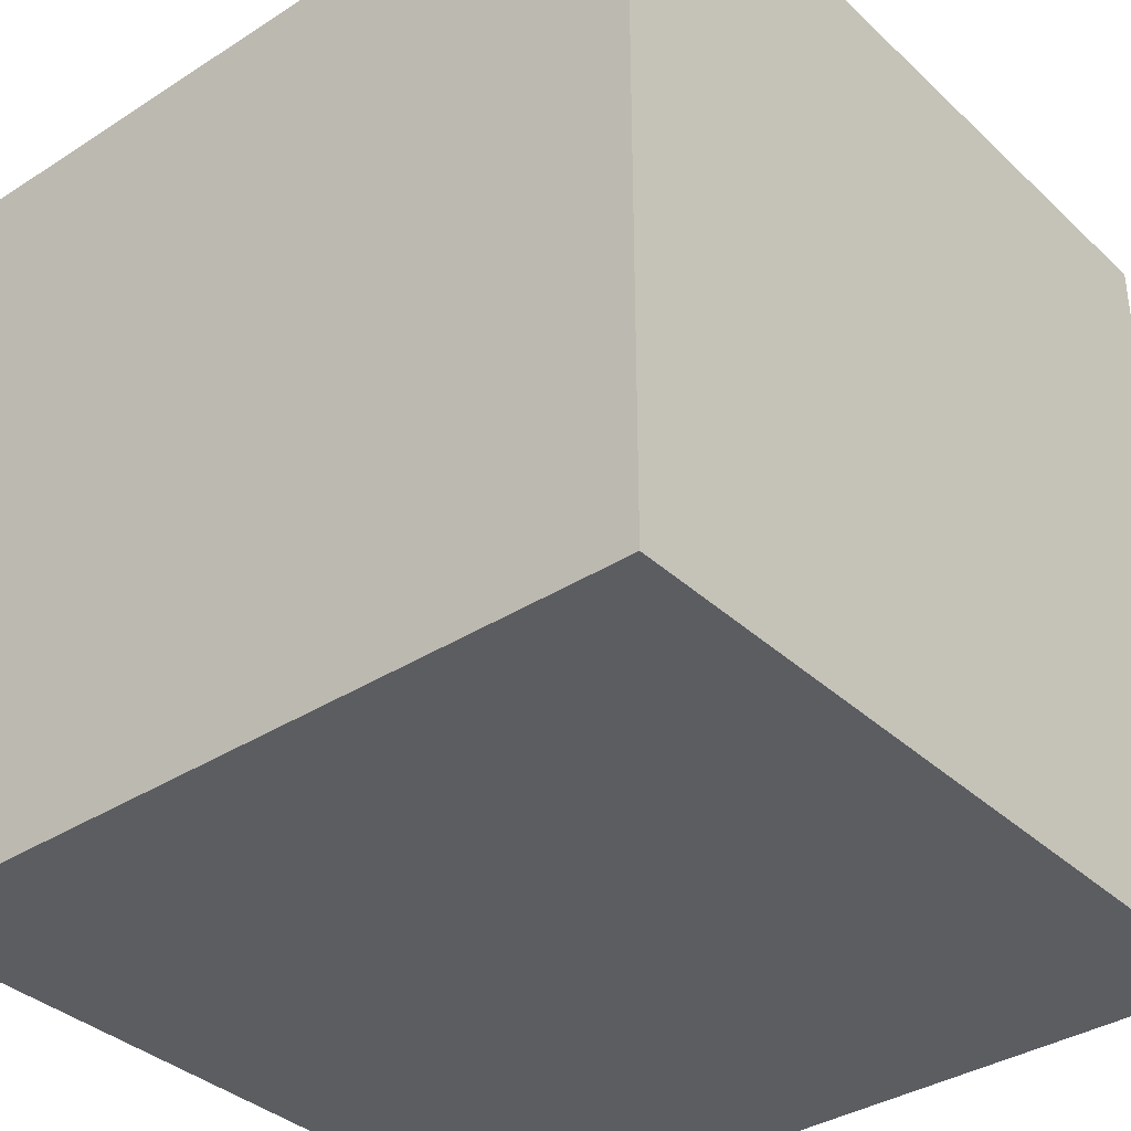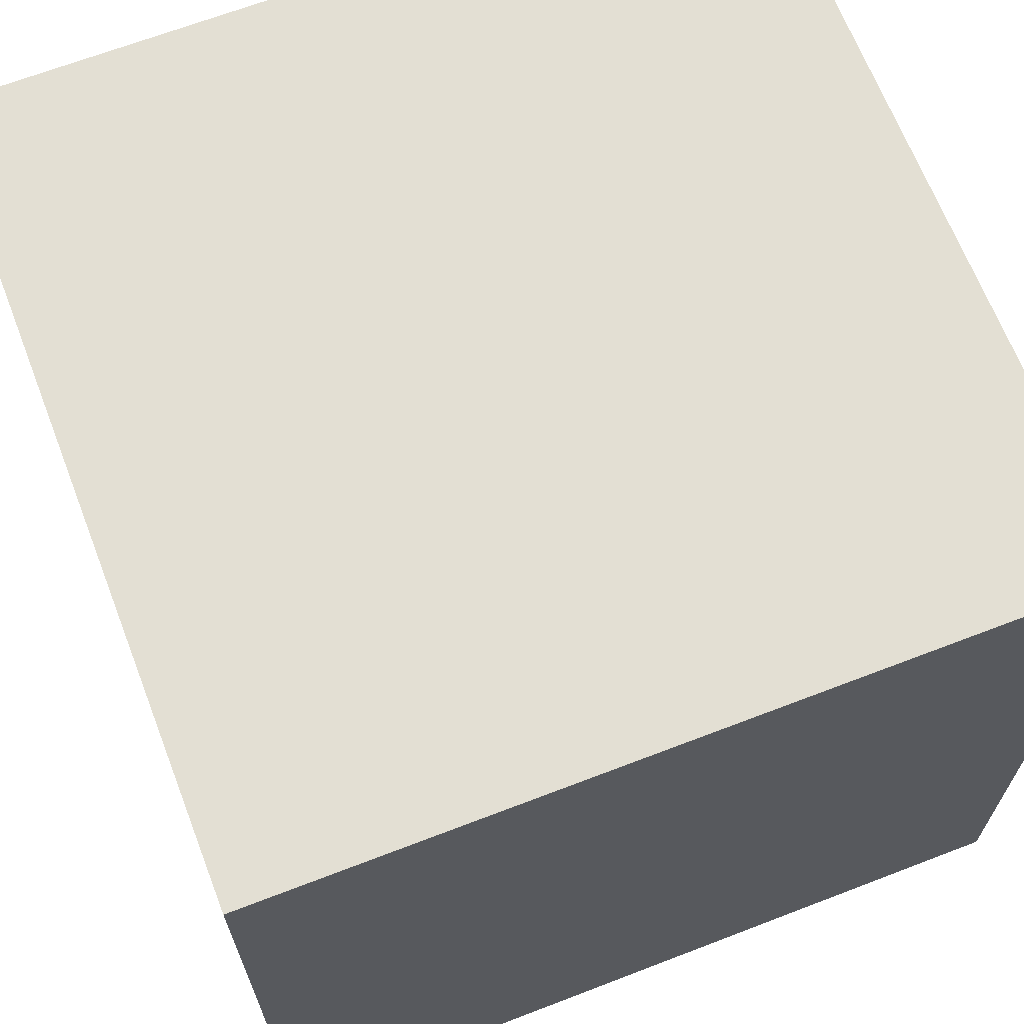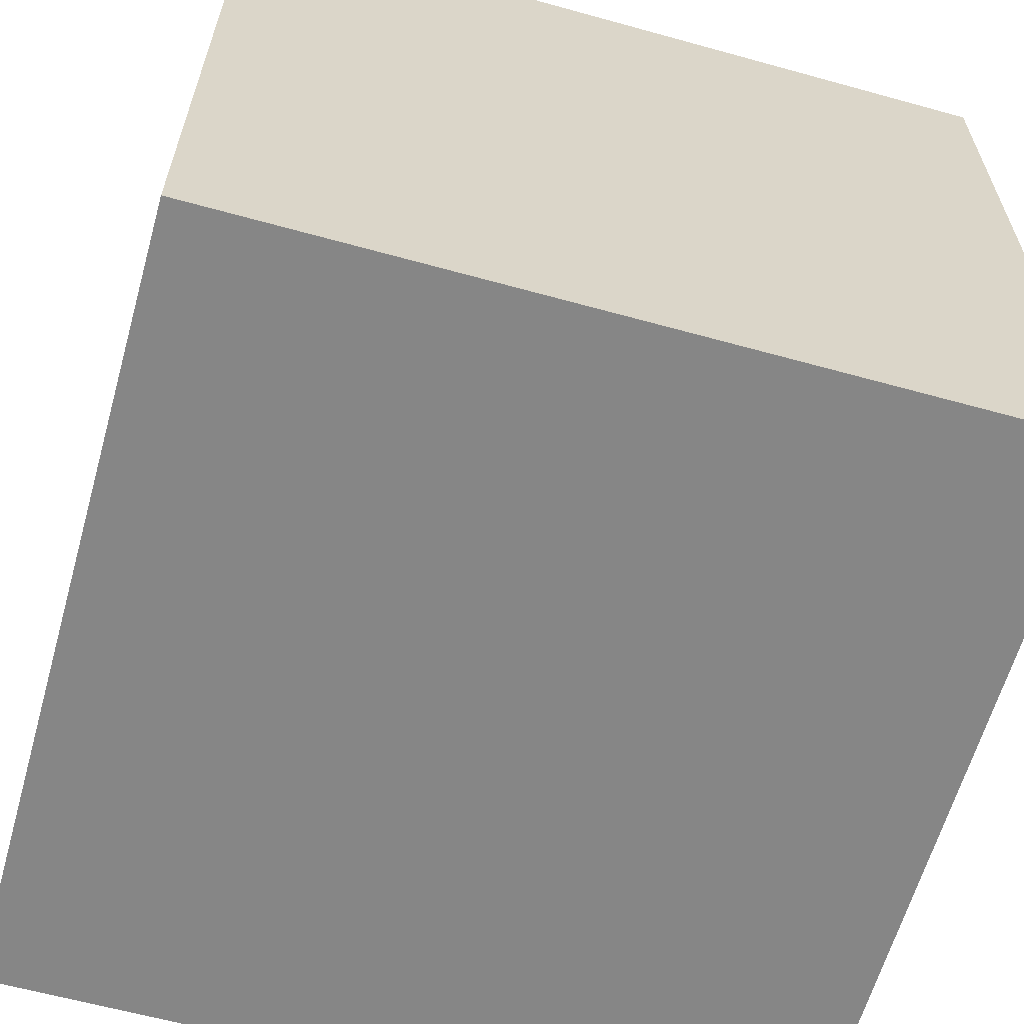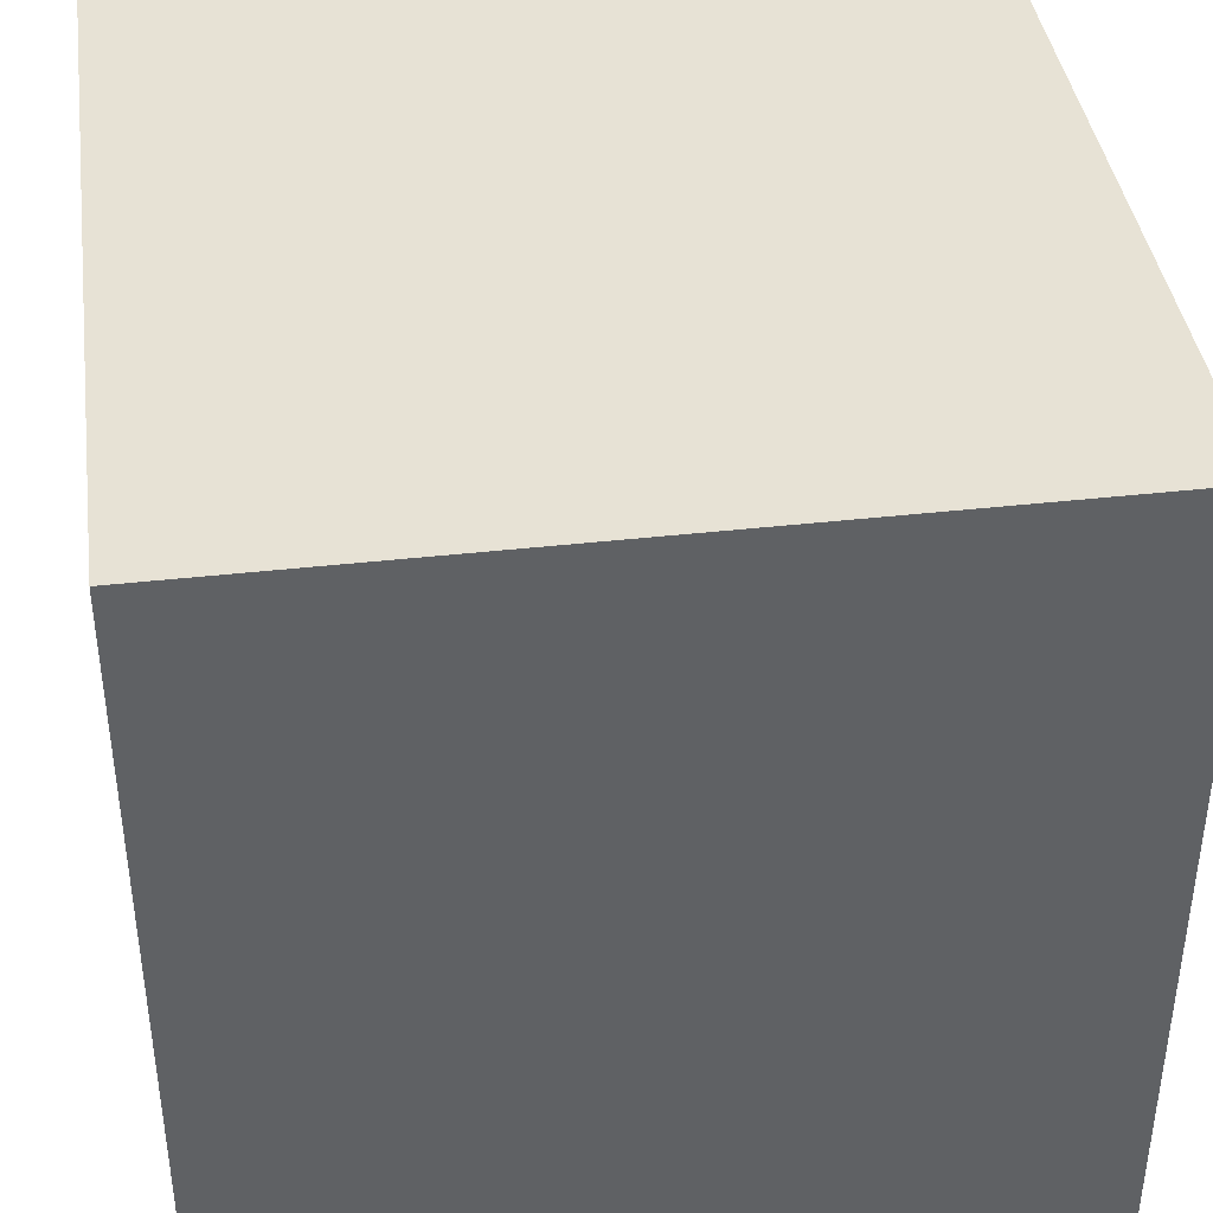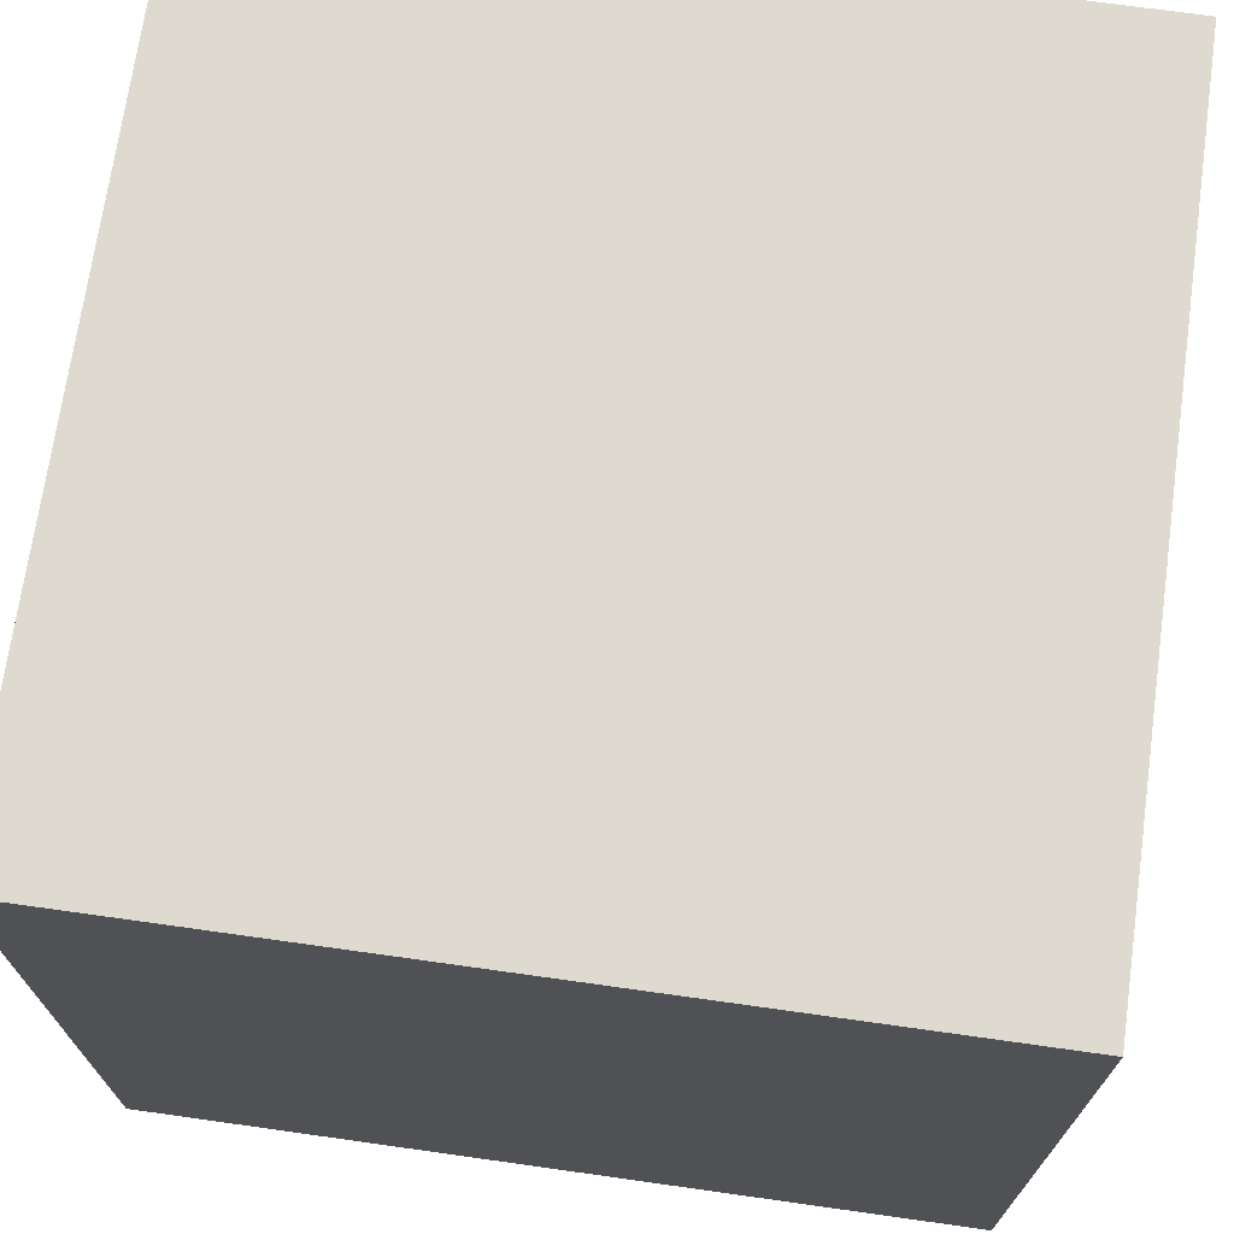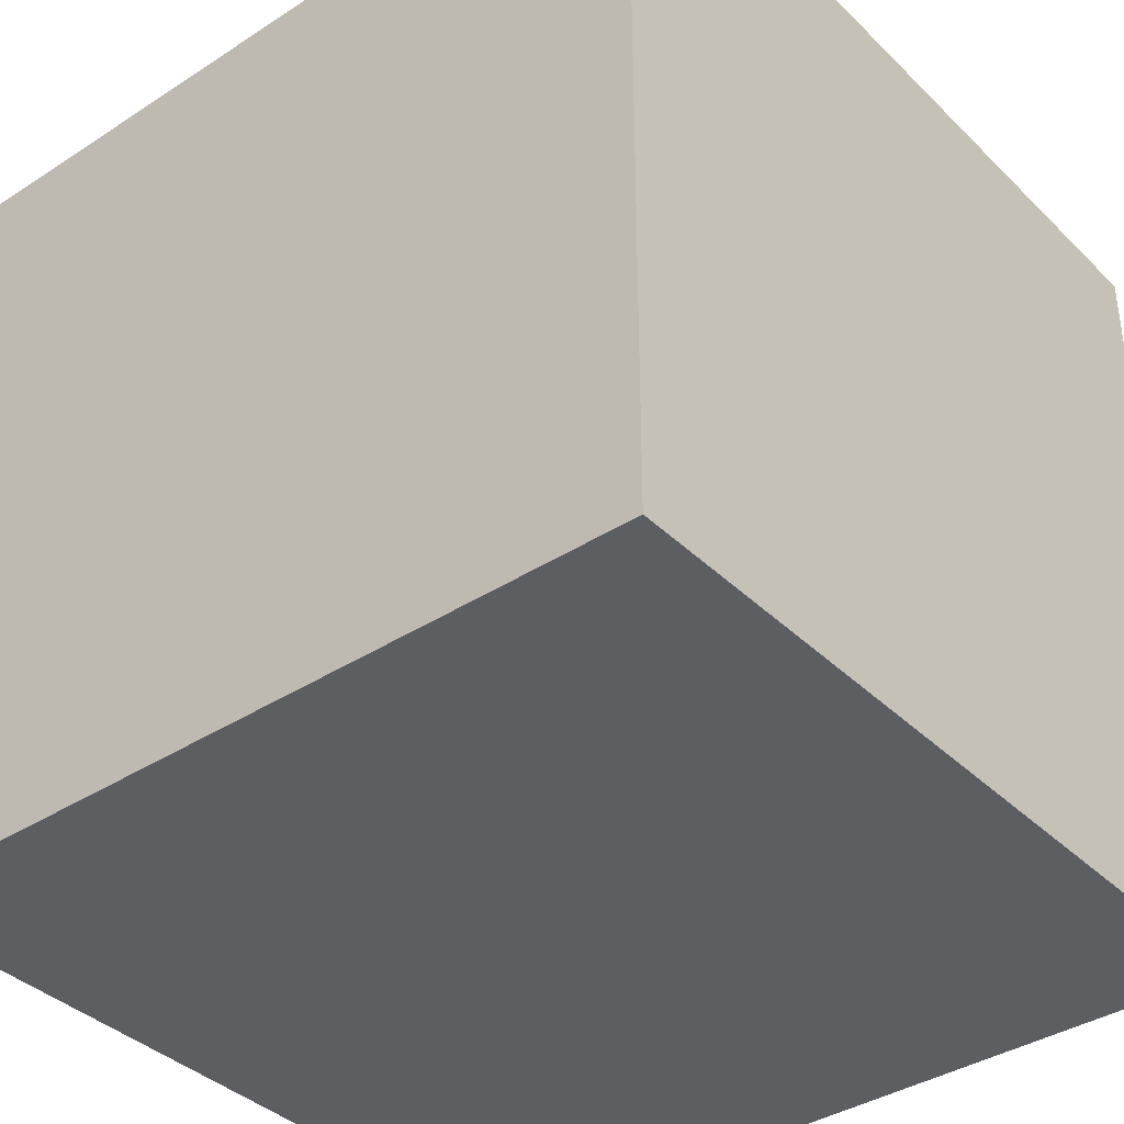
<metadata>
{"format":"obj","ext":"obj","renderer":"f3d","projection":"perspective","resolution":1024,"background":"white","views":[{"elev":-36.2,"azim":-140.1,"up":"+Y"},{"elev":67.0,"azim":68.9,"up":"+Z"},{"elev":-62.2,"azim":-105.7,"up":"+Z"},{"elev":40.3,"azim":82.1,"up":"+Y"},{"elev":70.9,"azim":-172.0,"up":"+Z"},{"elev":-38.1,"azim":129.4,"up":"+Y"}]}
</metadata>
<code>
v  -0.5  -0.5  -0.5
v  -0.5  -0.5  0.5
v  -0.5  0.5  -0.5
v  -0.5  0.5  0.5
v  0.5  -0.5  -0.5
v  0.5  -0.5  0.5
v  0.5  0.5  -0.5
v  0.5  0.5  0.5
f 2 6 1
f 6 5 1
f 2 1 4
f 1 3 4
f 1 5 3
f 5 7 3
f 5 6 7
f 6 8 7
f 6 2 8
f 2 4 8
f 3 7 4
f 7 8 4

</code>
